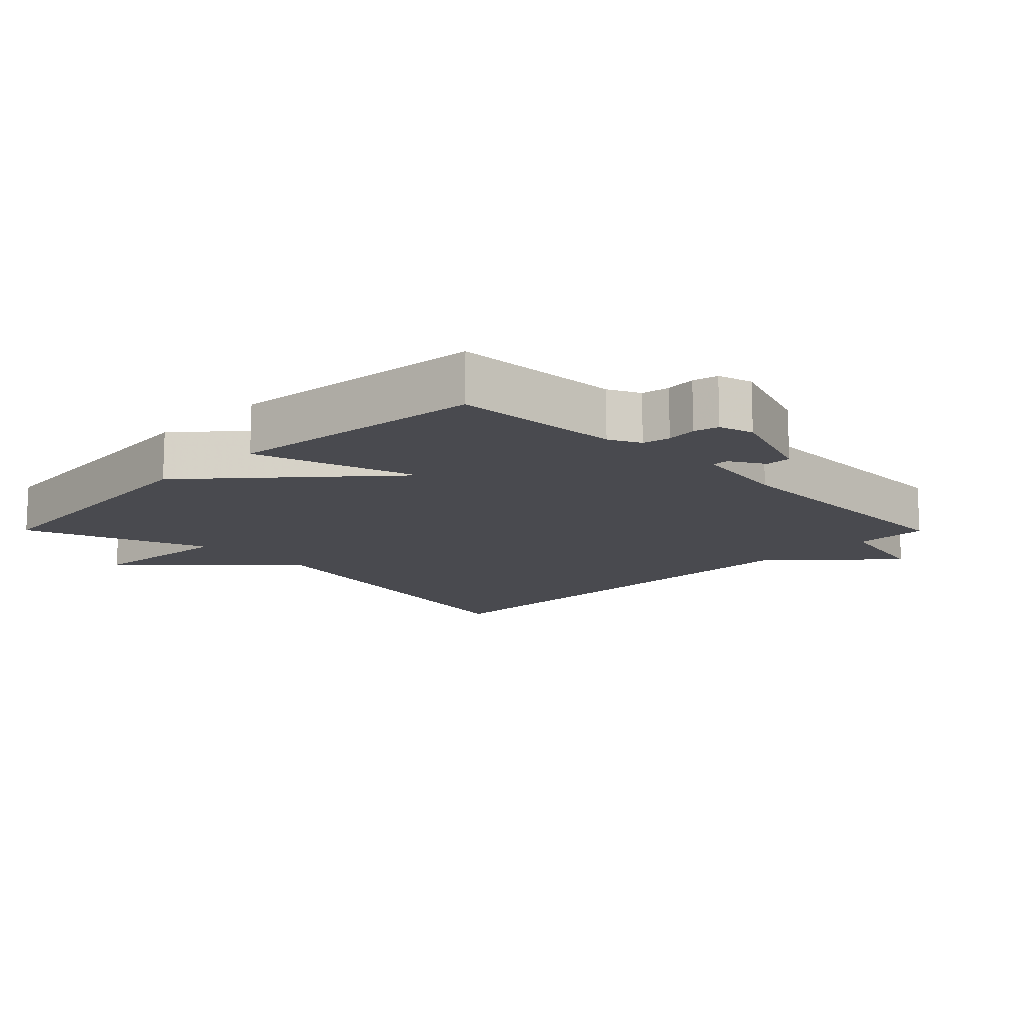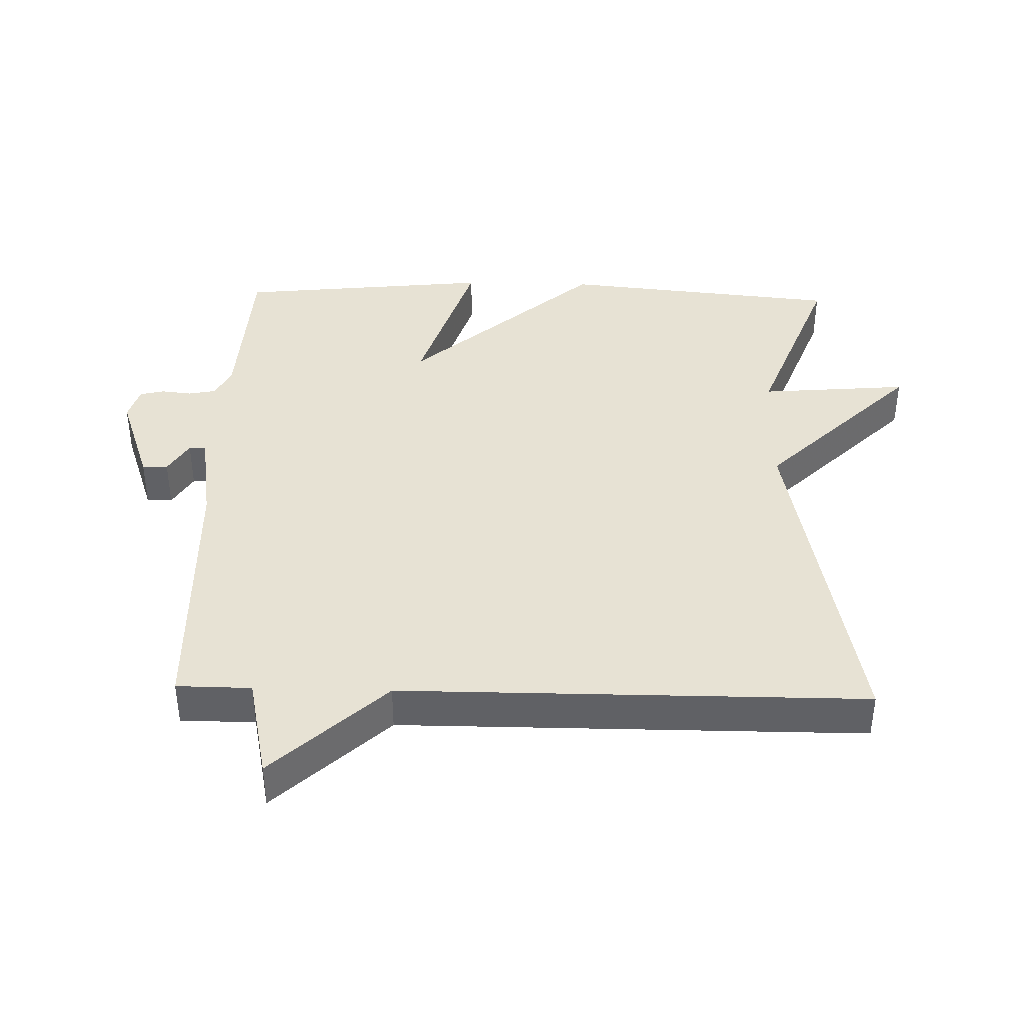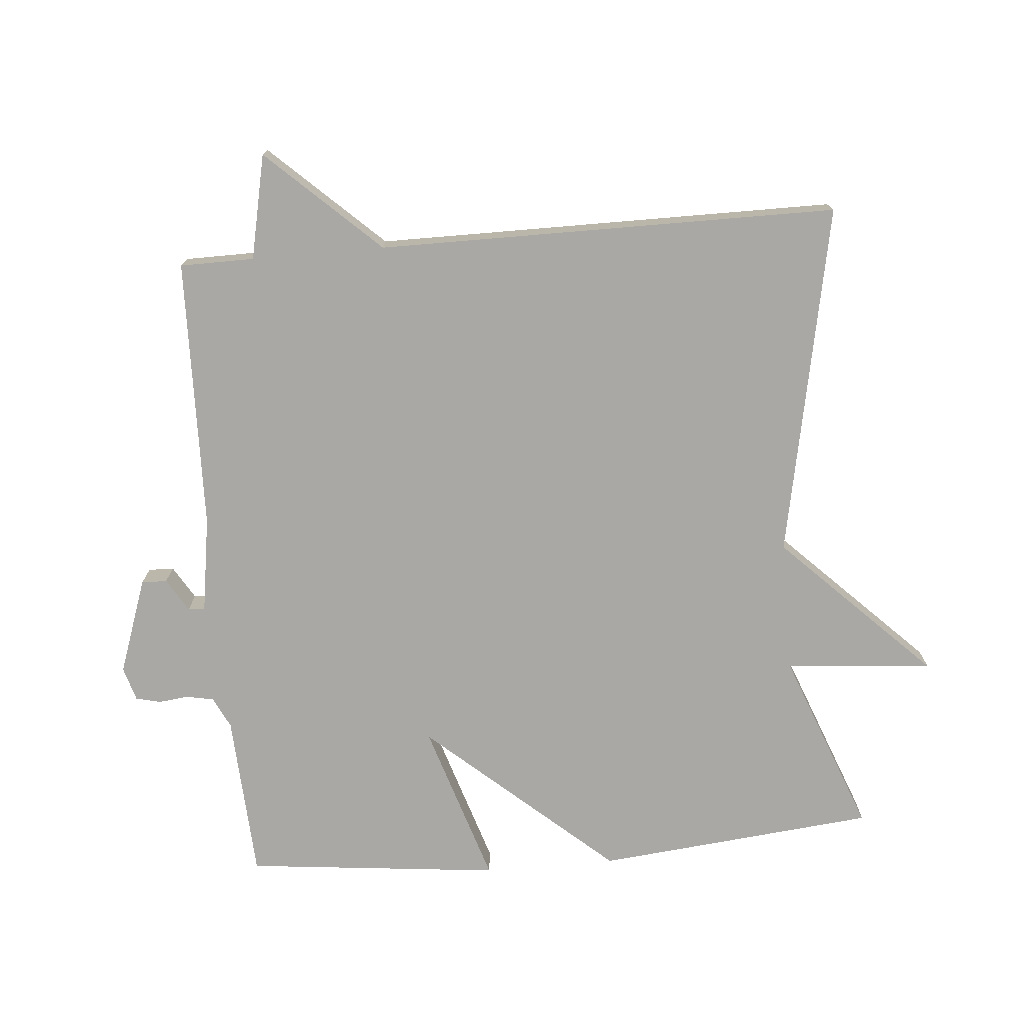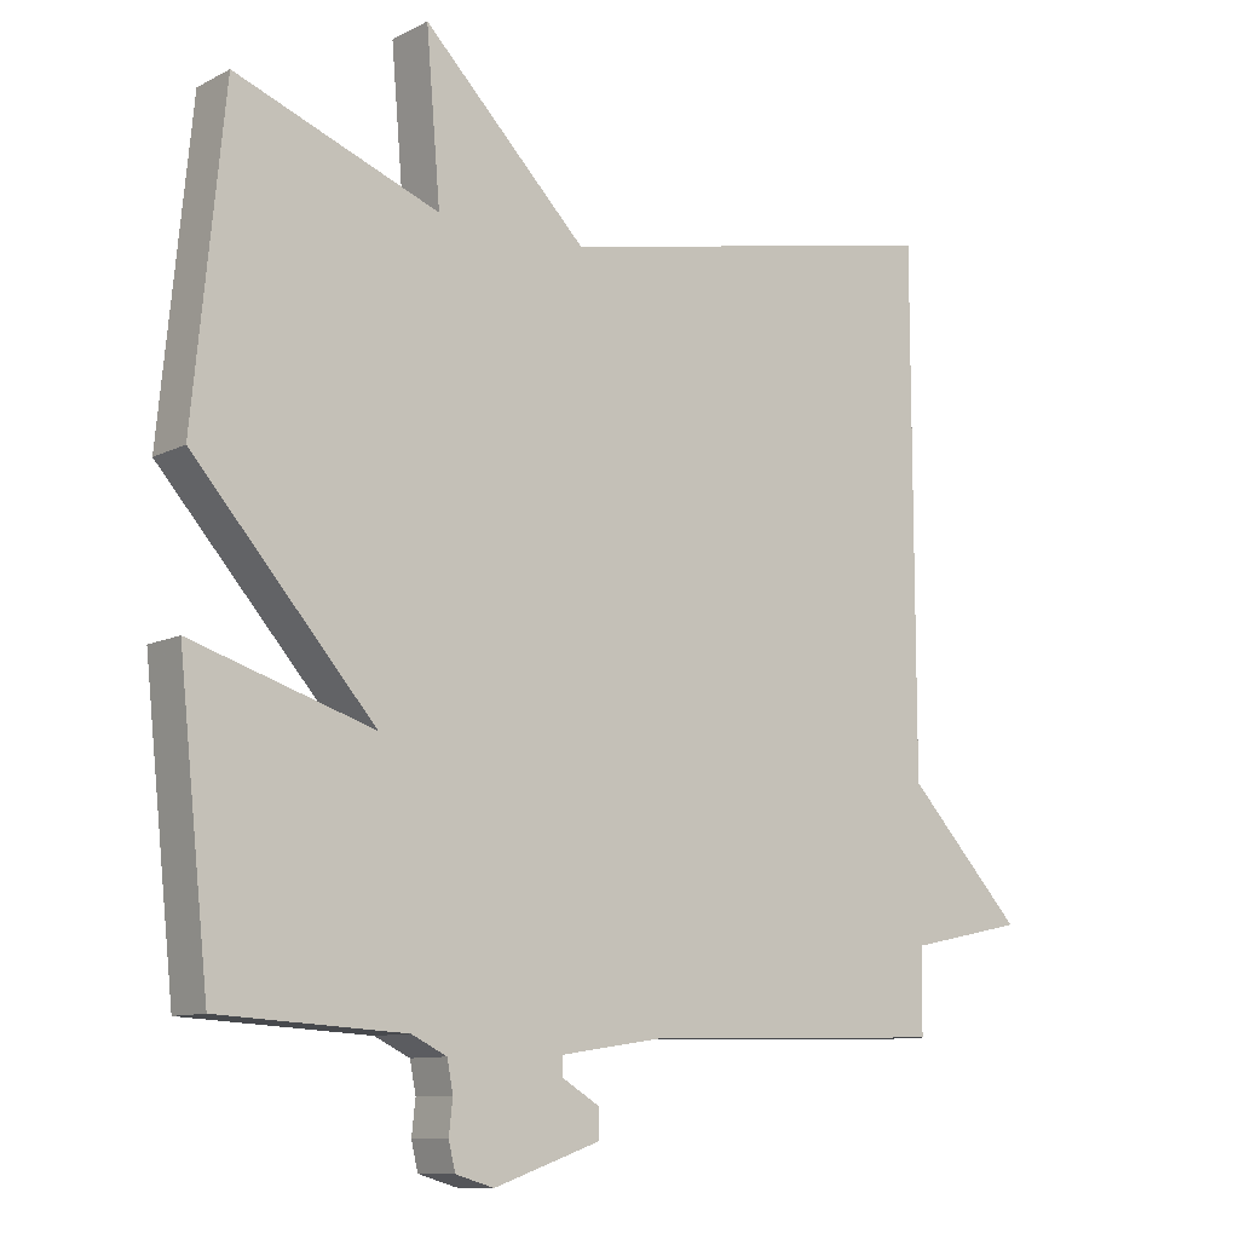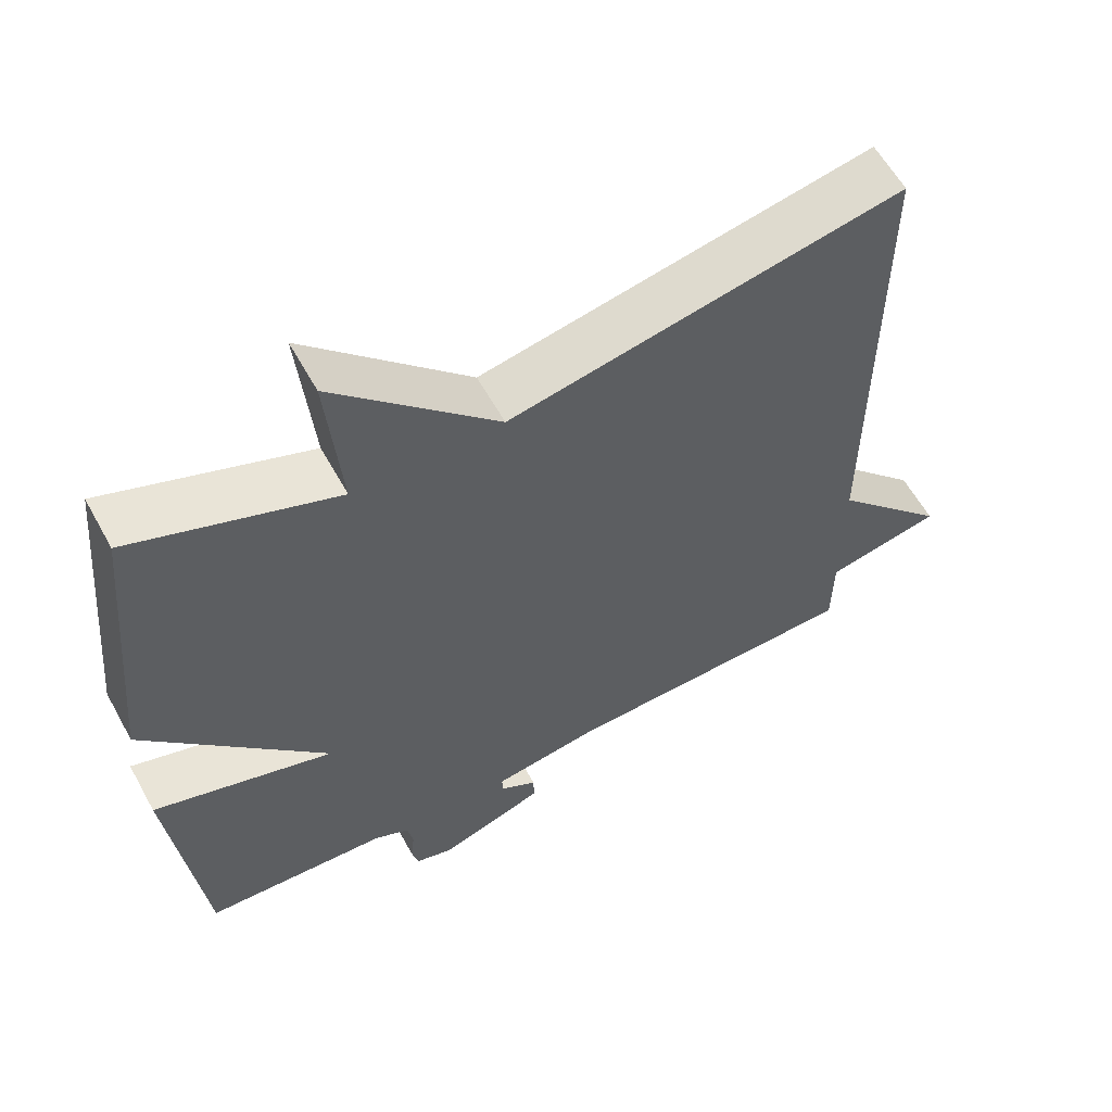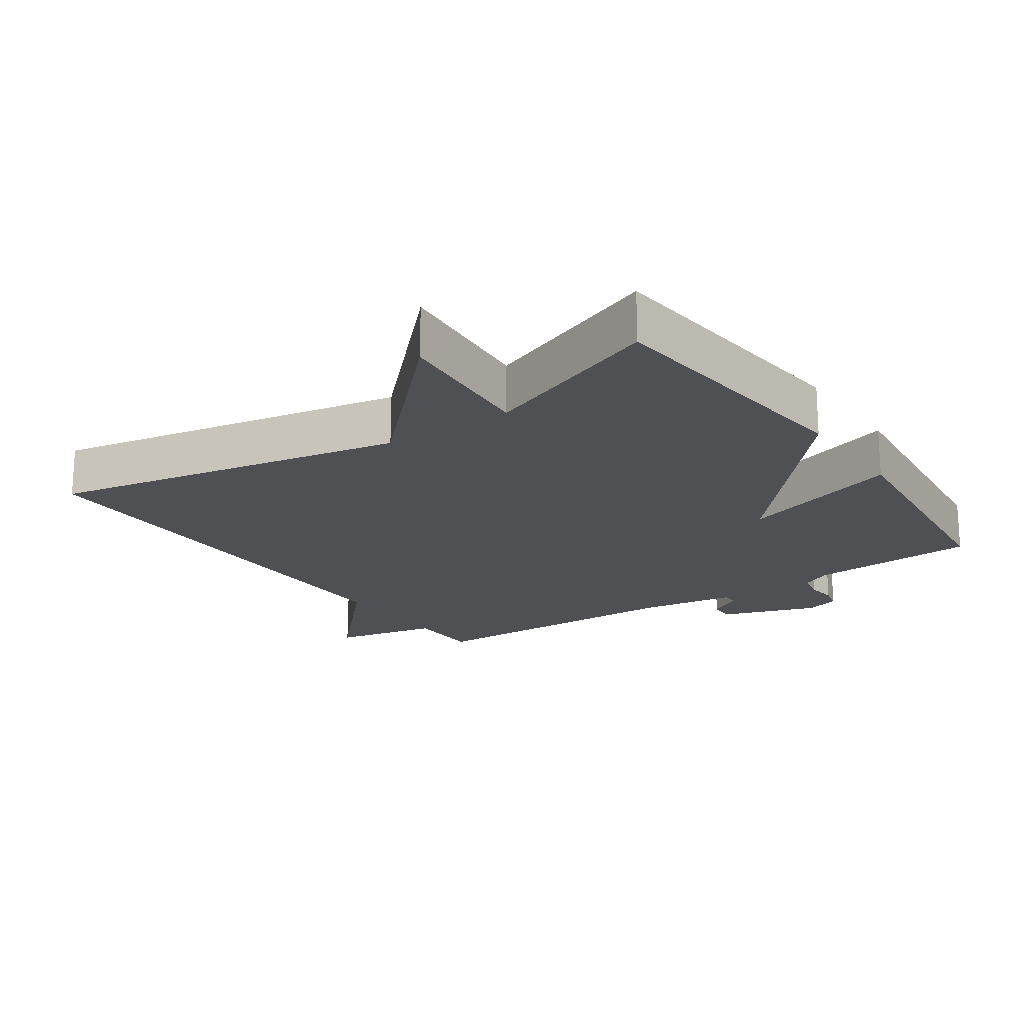
<metadata>
{"format":"obj","ext":"obj","renderer":"f3d","projection":"perspective","resolution":1024,"background":"white","views":[{"elev":-13.5,"azim":134.8,"up":"+Y"},{"elev":40.0,"azim":-88.5,"up":"+Y"},{"elev":-75.0,"azim":-85.1,"up":"+Y"},{"elev":-10.3,"azim":141.6,"up":"+Z"},{"elev":59.7,"azim":151.2,"up":"+Z"},{"elev":-19.2,"azim":34.7,"up":"+Y"}]}
</metadata>
<code>
v -0.5 0.07 -0.5
v -0.501 0.07 -0.389
v -0.657 0.07 -0.356
v -0.501 0.07 -0.189
v -0.5 0.07 0.5
v 0.027 0.07 0.396
v 0.246 0.07 0.617
v 0.227 0.07 0.396
v 0.5 0.07 0.5
v 0.541 0.07 0.082
v 0.298 0.07 -0.195
v 0.541 0.07 -0.118
v 0.5 0.07 -0.5
v 0.251 0.07 -0.514
v 0.204 0.07 -0.537
v 0.196 0.07 -0.578
v 0.201 0.07 -0.623
v 0.192 0.07 -0.66
v 0.141 0.07 -0.675
v -0.002 0.07 -0.625
v -0.001 0.07 -0.587
v 0.049 0.07 -0.557
v 0.05 0.07 -0.532
v -0.094 0.07 -0.51
v -0.5 0 -0.5
v -0.501 0 -0.389
v -0.657 0 -0.356
v -0.501 0 -0.189
v -0.5 0 0.5
v 0.027 0 0.396
v 0.246 0 0.617
v 0.227 0 0.396
v 0.5 0 0.5
v 0.541 0 0.082
v 0.298 0 -0.195
v 0.541 0 -0.118
v 0.5 0 -0.5
v 0.251 0 -0.514
v 0.204 0 -0.537
v 0.196 0 -0.578
v 0.201 0 -0.623
v 0.192 0 -0.66
v 0.141 0 -0.675
v -0.002 0 -0.625
v -0.001 0 -0.587
v 0.049 0 -0.557
v 0.05 0 -0.532
v -0.094 0 -0.51
f 20 21 22
f 19 20 22
f 18 19 22
f 17 18 22
f 16 17 22
f 15 16 22 23
f 14 15 23 24
f 14 24 1
f 13 14 1
f 12 13 1
f 11 12 1
f 11 1 2
f 10 11 2
f 9 10 2
f 8 9 2
f 4 5 6
f 7 8 2
f 6 7 2
f 4 6 2
f 2 3 4
f 46 45 44
f 46 44 43
f 46 43 42
f 46 42 41
f 46 41 40
f 47 46 40 39
f 48 47 39 38
f 25 48 38
f 25 38 37
f 25 37 36
f 25 36 35
f 26 25 35
f 26 35 34
f 26 34 33
f 26 33 32
f 30 29 28
f 26 32 31
f 26 31 30
f 26 30 28
f 28 27 26
f 1 25 26 2
f 2 26 27 3
f 3 27 28 4
f 4 28 29 5
f 5 29 30 6
f 6 30 31 7
f 7 31 32 8
f 8 32 33 9
f 9 33 34 10
f 10 34 35 11
f 11 35 36 12
f 12 36 37 13
f 13 37 38 14
f 14 38 39 15
f 15 39 40 16
f 16 40 41 17
f 17 41 42 18
f 18 42 43 19
f 19 43 44 20
f 20 44 45 21
f 21 45 46 22
f 22 46 47 23
f 23 47 48 24
f 24 48 25 1

</code>
